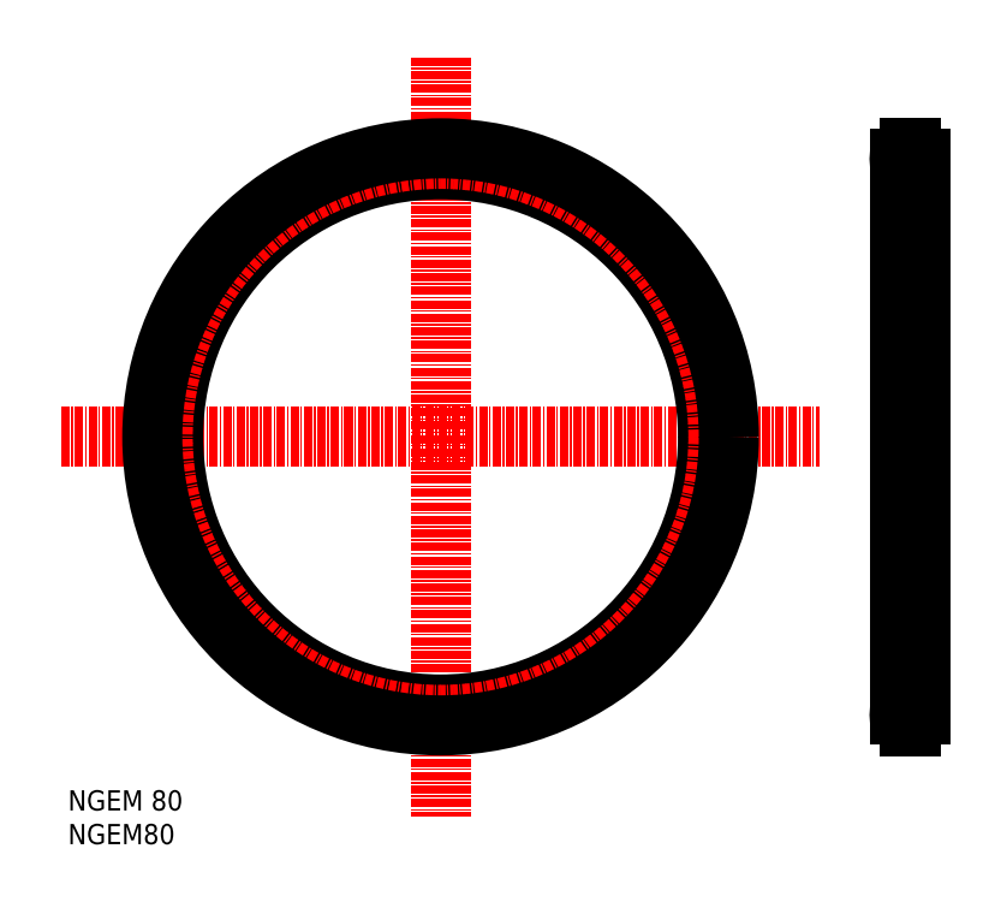
<metadata>
{"format":"dxf","ext":"dxf","renderer":"ezdxf+matplotlib","layout":"modelspace","background":"white","min_lineweight":24,"dpi":150}
</metadata>
<code>
0
SECTION
2
ENTITIES
0
INSERT
8
0
2
*U2
10
0
20
0
30
0
0
INSERT
8
0
2
*U3
10
0
20
0
30
0
0
LINE
8
CENTER
10
-0.9809
20
60.42
30
0
11
111.6
21
60.42
31
0
0
LINE
8
CENTER
10
55.31
20
116.7
30
0
11
55.31
21
4.127
31
0
0
CIRCLE
8
0
10
55.31
20
60.42
30
0
40
39.7
0
LINE
8
CENTER
10
122
20
19.17
30
0
11
128
21
19.17
31
0
0
LINE
8
CENTER
10
125
20
104.7
30
0
11
125
21
16.17
31
0
0
ARC
8
0
10
125
20
19.17
30
0
40
1.55
50
92.77
51
267.2
0
LINE
8
0
10
124.9
20
20.82
30
0
11
125.1
21
20.82
31
0
0
LINE
8
0
10
124.9
20
20.82
30
0
11
124.9
21
20.72
31
0
0
LINE
8
0
10
125.1
20
20.82
30
0
11
125.1
21
20.72
31
0
0
LINE
8
0
10
125.1
20
17.52
30
0
11
125.1
21
17.62
31
0
0
LINE
8
0
10
124.9
20
17.52
30
0
11
124.9
21
17.62
31
0
0
LINE
8
0
10
124.9
20
17.52
30
0
11
125.1
21
17.52
31
0
0
ARC
8
0
10
125
20
19.17
30
0
40
1.55
50
272.8
51
87.23
0
LINE
8
CENTER
10
122
20
101.7
30
0
11
128
21
101.7
31
0
0
LINE
8
0
10
125.1
20
103.3
30
0
11
125.1
21
103.2
31
0
0
LINE
8
0
10
124.9
20
103.3
30
0
11
124.9
21
103.2
31
0
0
ARC
8
0
10
125
20
101.7
30
0
40
1.55
50
92.77
51
267.2
0
ARC
8
0
10
125
20
101.7
30
0
40
1.55
50
272.8
51
87.23
0
LINE
8
0
10
124.9
20
103.3
30
0
11
125.1
21
103.3
31
0
0
LINE
8
0
10
125.1
20
100
30
0
11
125.1
21
100.1
31
0
0
LINE
8
0
10
124.9
20
100
30
0
11
124.9
21
100.1
31
0
0
LINE
8
0
10
124.9
20
100
30
0
11
125.1
21
100
31
0
0
LINE
8
0
10
126.6
20
19.17
30
0
11
126.6
21
101.7
31
0
0
LINE
8
0
10
123.5
20
101.7
30
0
11
123.5
21
19.17
31
0
0
CIRCLE
8
CENTER
10
55.31
20
60.42
30
0
40
41.25
0
CIRCLE
8
0
10
55.31
20
60.42
30
0
40
42.8
0
ENDSEC
0
EOF

</code>
